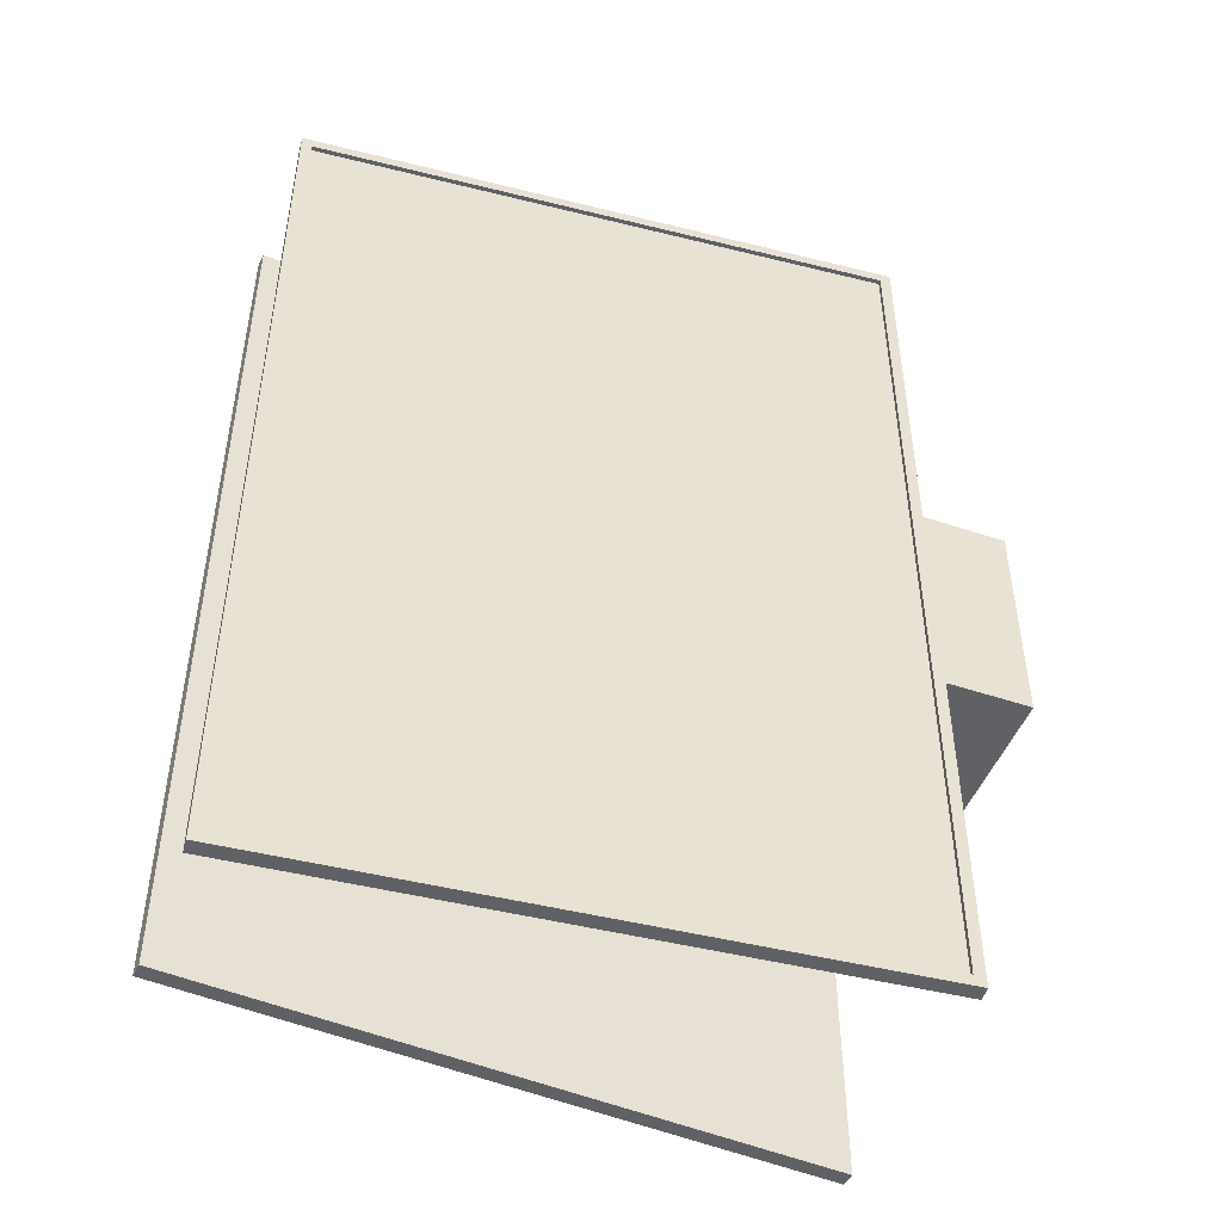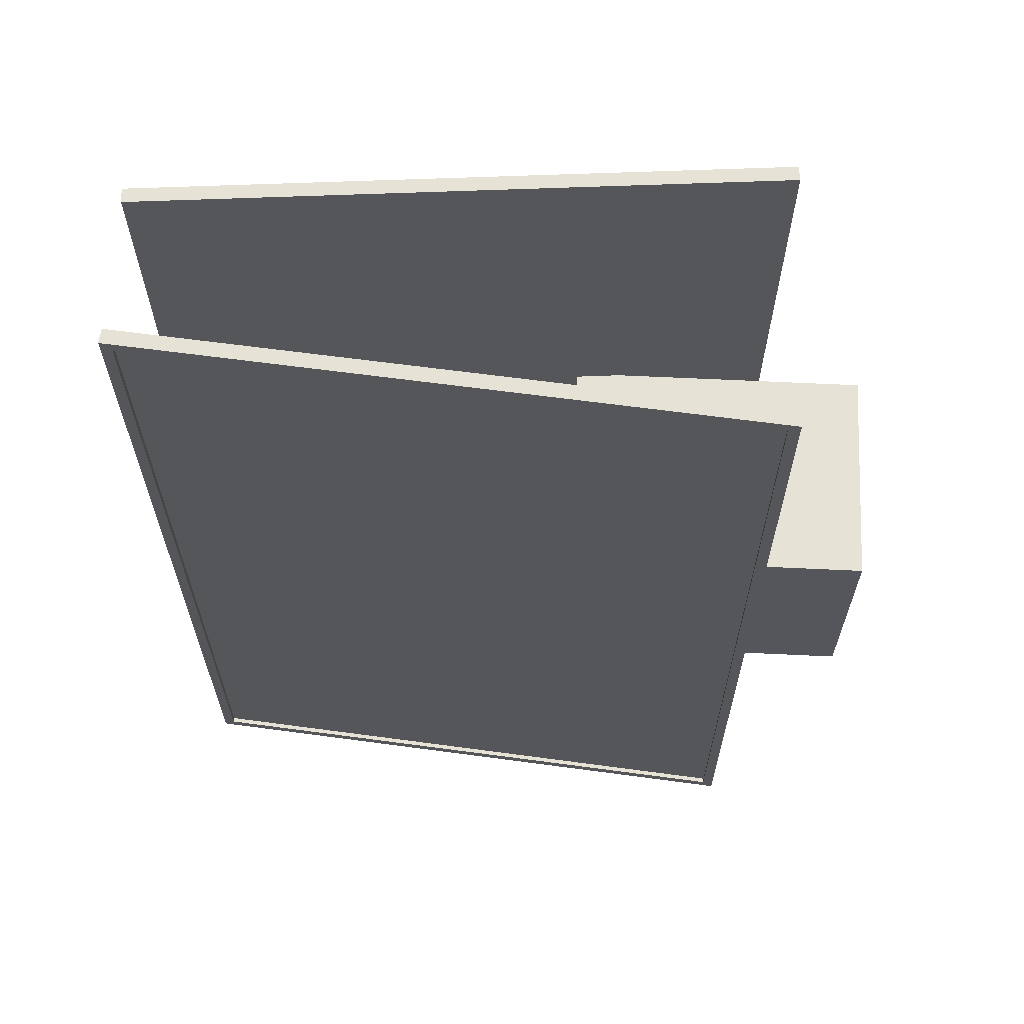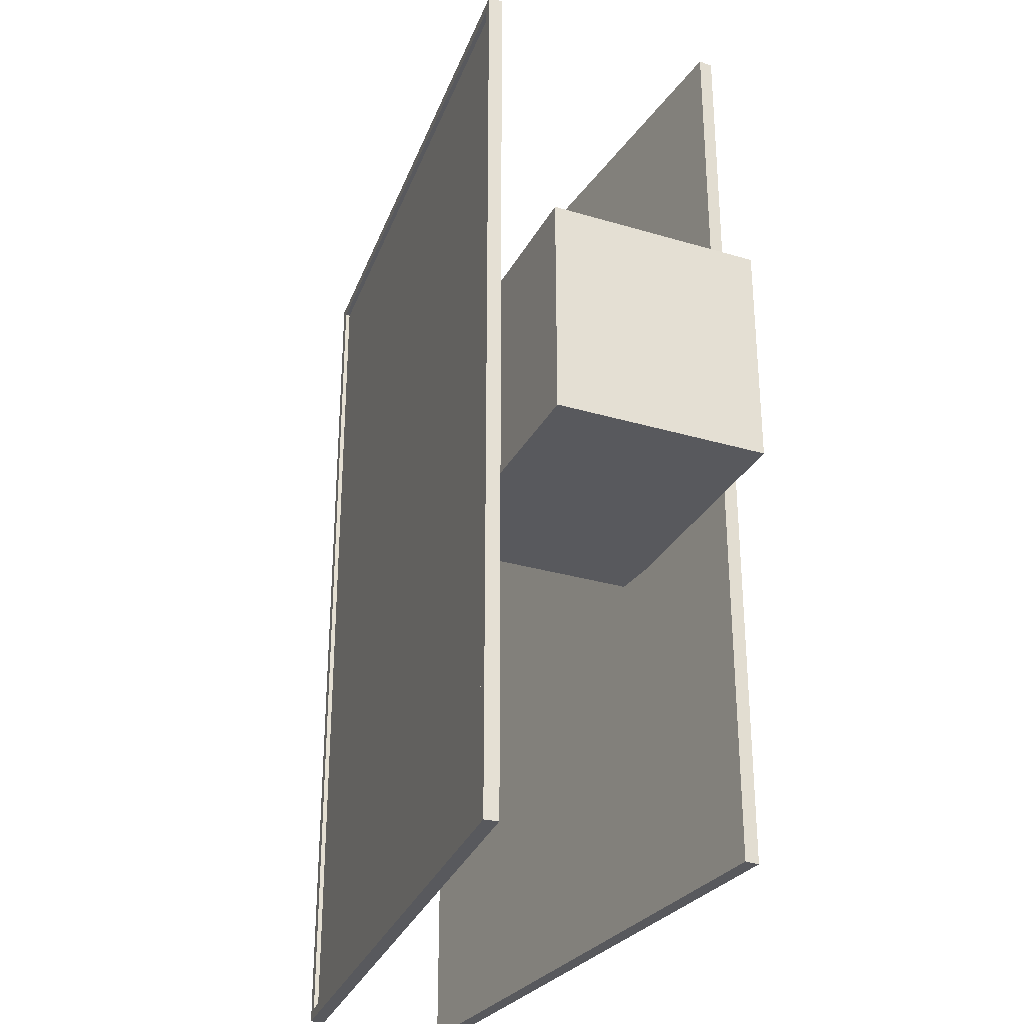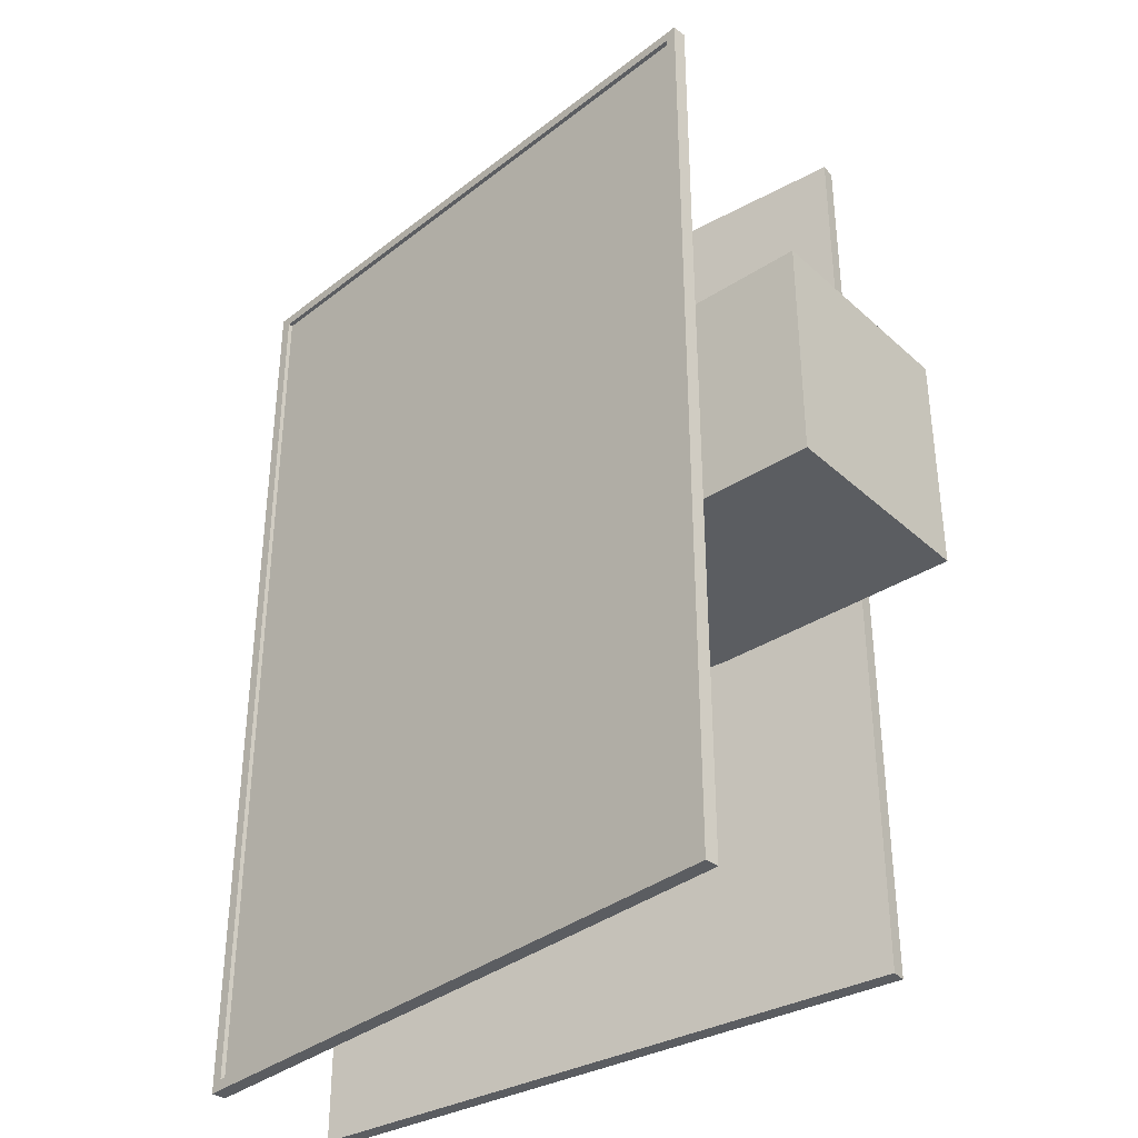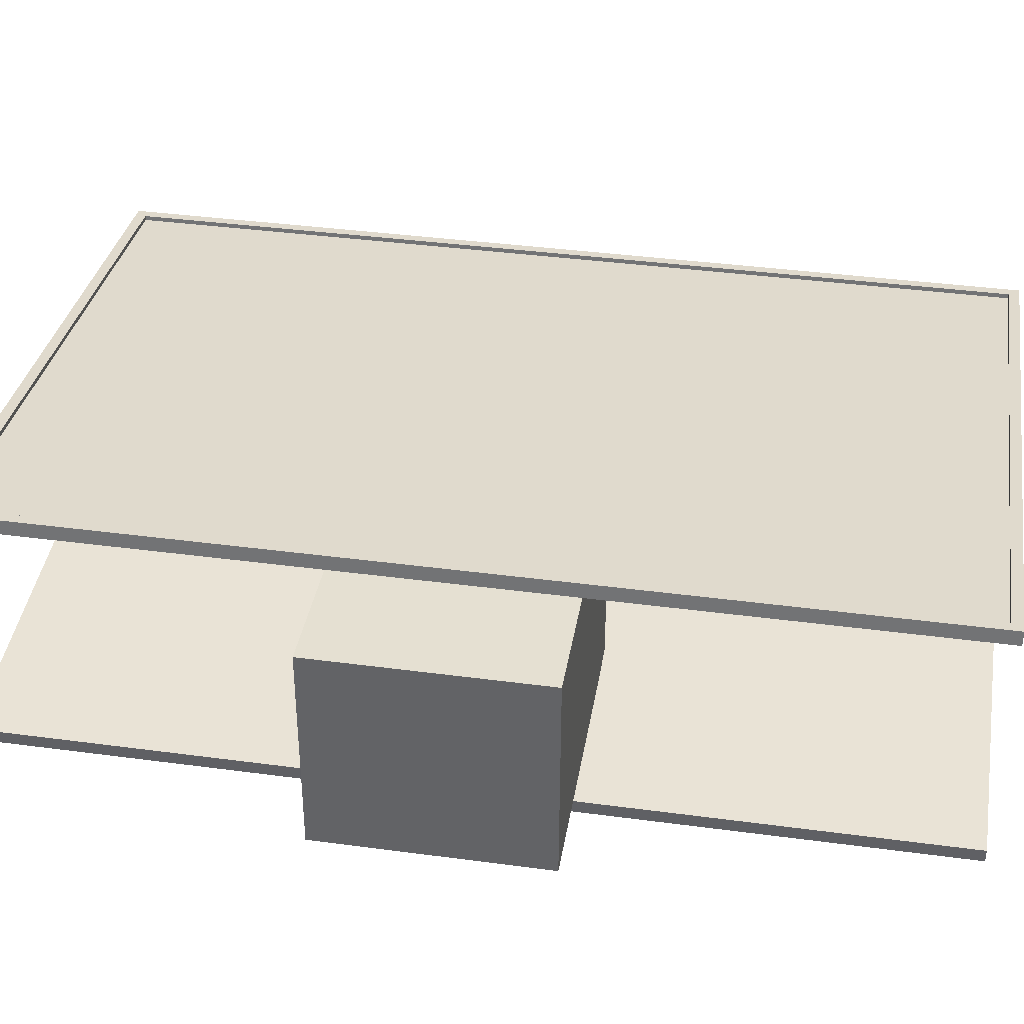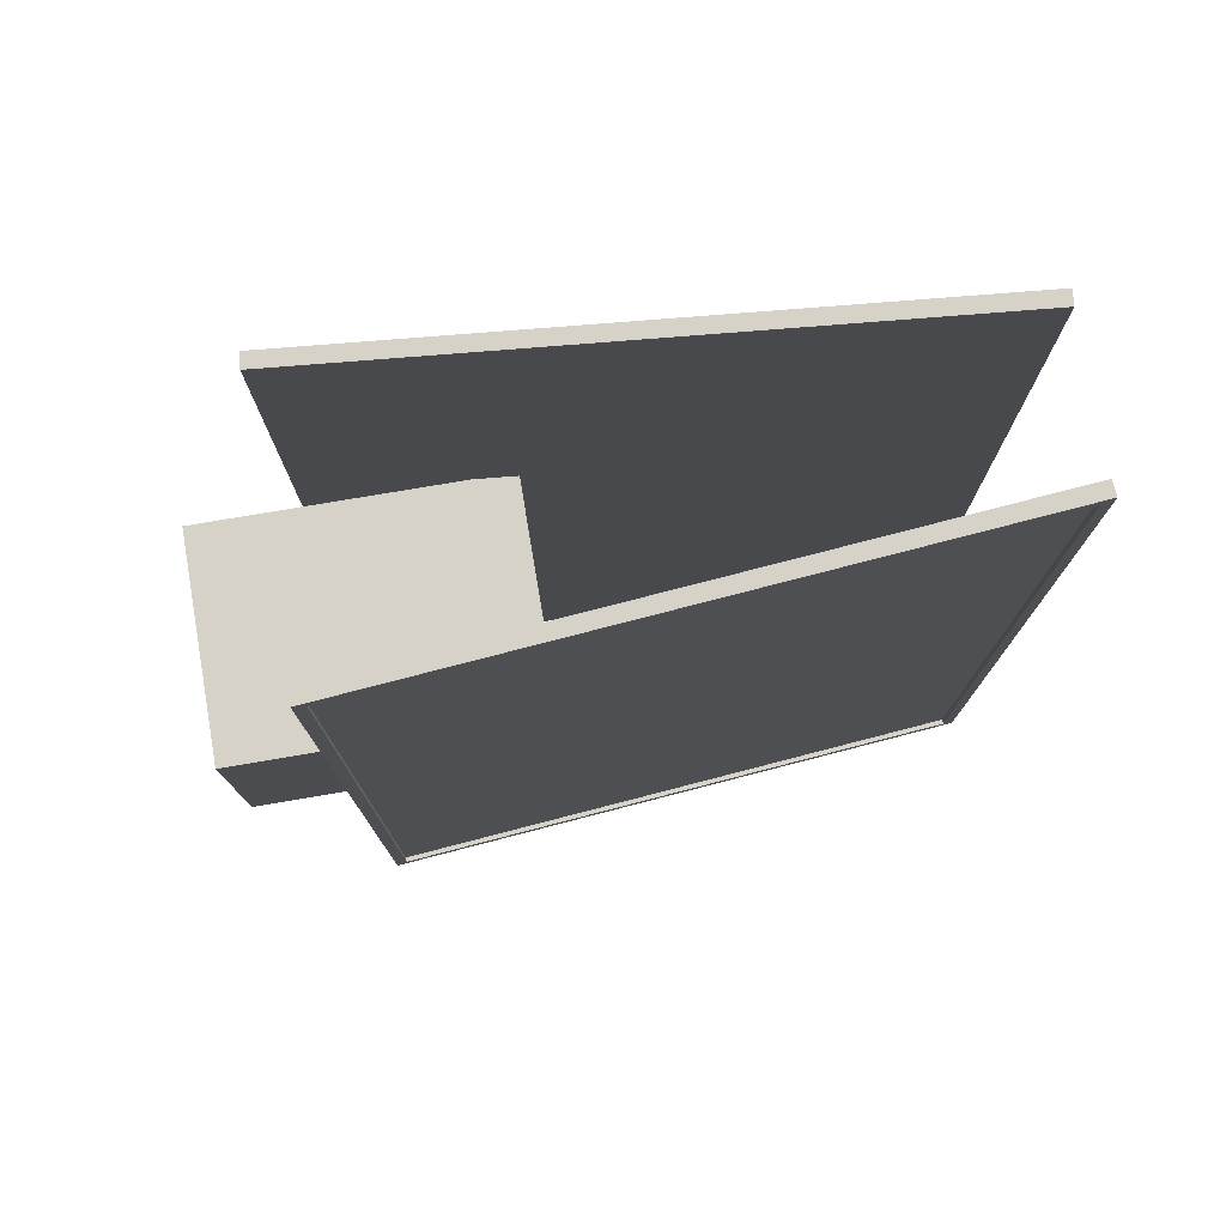
<metadata>
{"format":"obj","ext":"obj","renderer":"f3d","projection":"perspective","resolution":1024,"background":"white","views":[{"elev":-47.9,"azim":-20.0,"up":"+Z"},{"elev":63.9,"azim":3.4,"up":"+Z"},{"elev":-30.0,"azim":67.2,"up":"+Z"},{"elev":-35.9,"azim":41.1,"up":"+Z"},{"elev":38.4,"azim":99.6,"up":"+Y"},{"elev":77.6,"azim":171.1,"up":"+Z"}]}
</metadata>
<code>
o Doble_TV005
v -23.74 2.395 15.11
v -3.63 4.38 15.11
v -3.63 4.38 -16.24
v -23.74 2.395 -16.24
v -23.68 -2.878 -16.24
v -3.532 -4.415 -16.24
v -3.532 -4.415 15.11
v -23.68 -2.878 15.11
v -24.13 2.512 15.48
v -3.275 4.571 15.48
v -3.646 4.535 15.11
v -23.76 2.549 15.11
v -3.275 4.571 -16.61
v -3.646 4.535 -16.24
v -24.13 2.512 -16.61
v -23.76 2.549 -16.24
v -24.06 -3.005 -16.61
v -3.173 -4.598 -16.61
v -3.544 -4.57 -16.24
v -23.69 -3.033 -16.24
v -3.173 -4.598 15.48
v -3.544 -4.57 15.11
v -24.06 -3.005 15.48
v -23.69 -3.033 15.11
v -24.08 2.019 15.48
v -24.08 2.019 -16.61
v -3.226 4.078 -16.61
v -3.226 4.078 15.48
v 0.2166 3.673 -4.023
v 0.2166 3.673 3.676
v 0.2979 -3.618 3.676
v 0.2979 -3.618 -4.023
v -9.774 3.561 -4.023
v -9.692 -3.73 -4.023
v -9.692 -3.73 3.676
v -9.774 3.561 3.676
v -24.03 -2.511 -16.61
v -24.03 -2.511 15.48
v -3.135 -4.104 15.48
v -3.135 -4.104 -16.61
f 9 10 11 12
f 10 13 14 11
f 13 15 16 14
f 15 9 12 16
f 12 11 2 1
f 11 14 3 2
f 14 16 4 3
f 16 12 1 4
f 17 18 19 20
f 18 21 22 19
f 21 23 24 22
f 23 17 20 24
f 20 19 6 5
f 19 22 7 6
f 22 24 8 7
f 24 20 5 8
f 25 26 27 28
f 25 28 10 9
f 28 27 13 10
f 27 26 15 13
f 26 25 9 15
f 29 30 31 32
f 33 34 35 36
f 29 32 34 33
f 32 31 35 34
f 31 30 36 35
f 30 29 33 36
f 37 38 39 40
f 37 40 18 17
f 40 39 21 18
f 39 38 23 21
f 38 37 17 23
f 1 2 3 4
f 5 6 7 8

</code>
